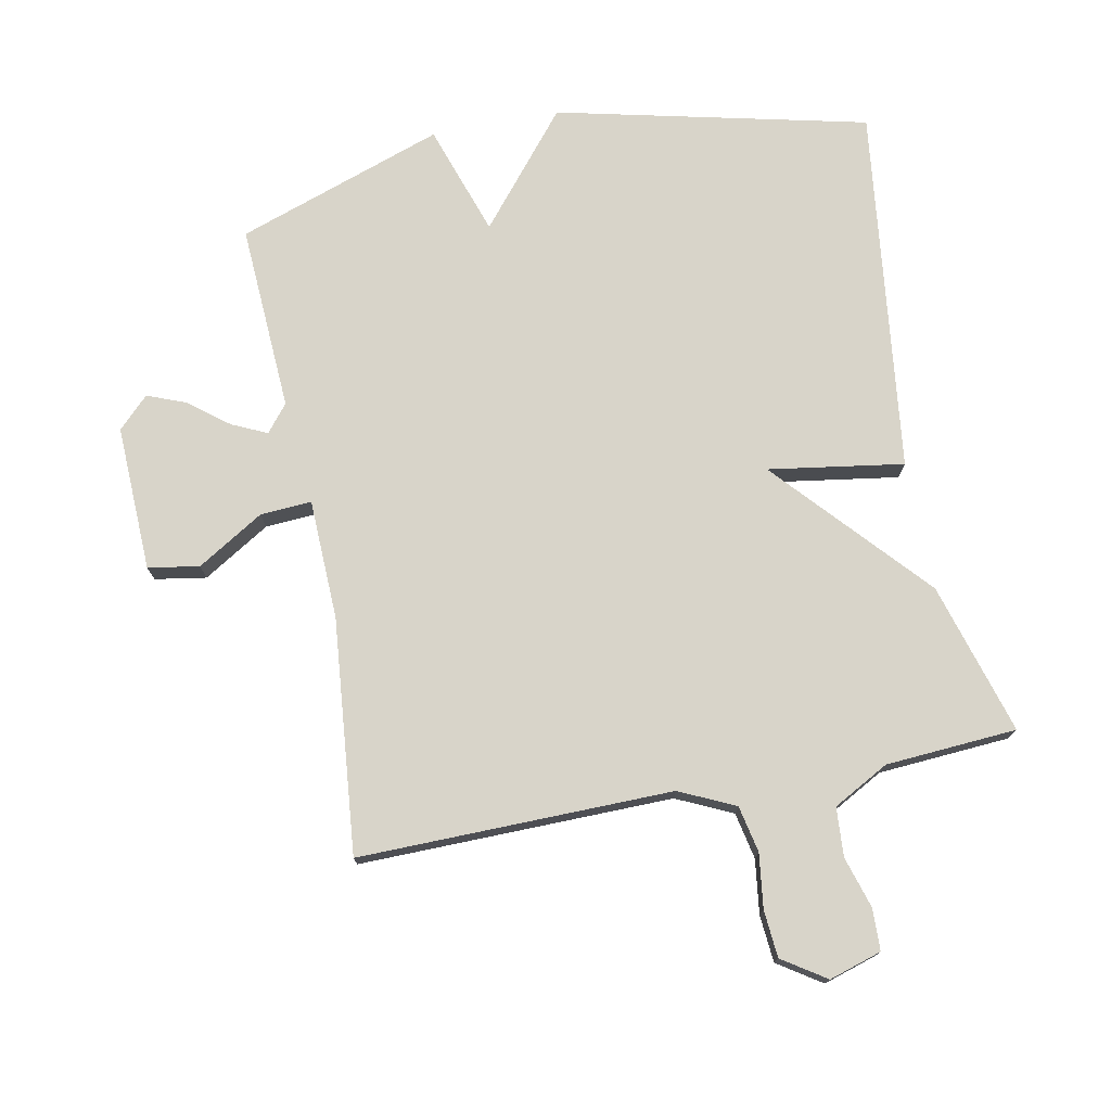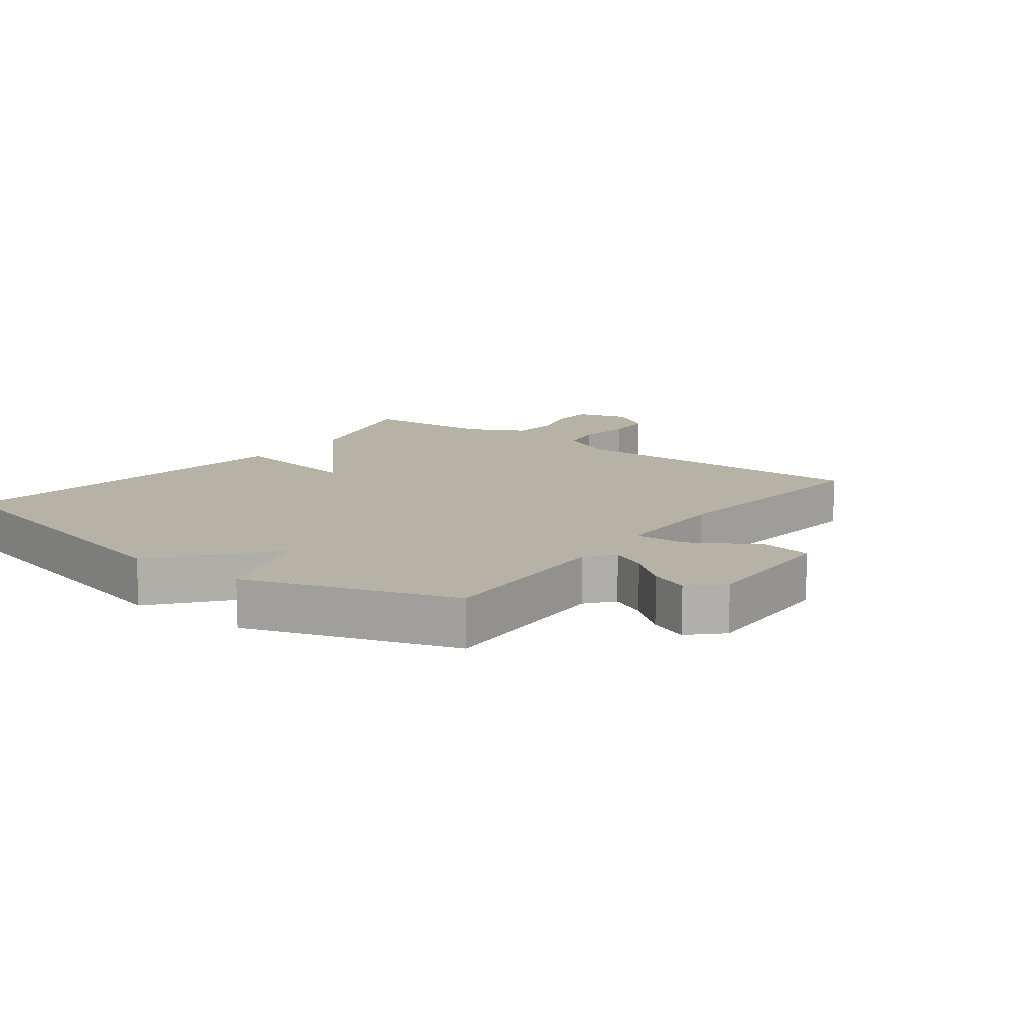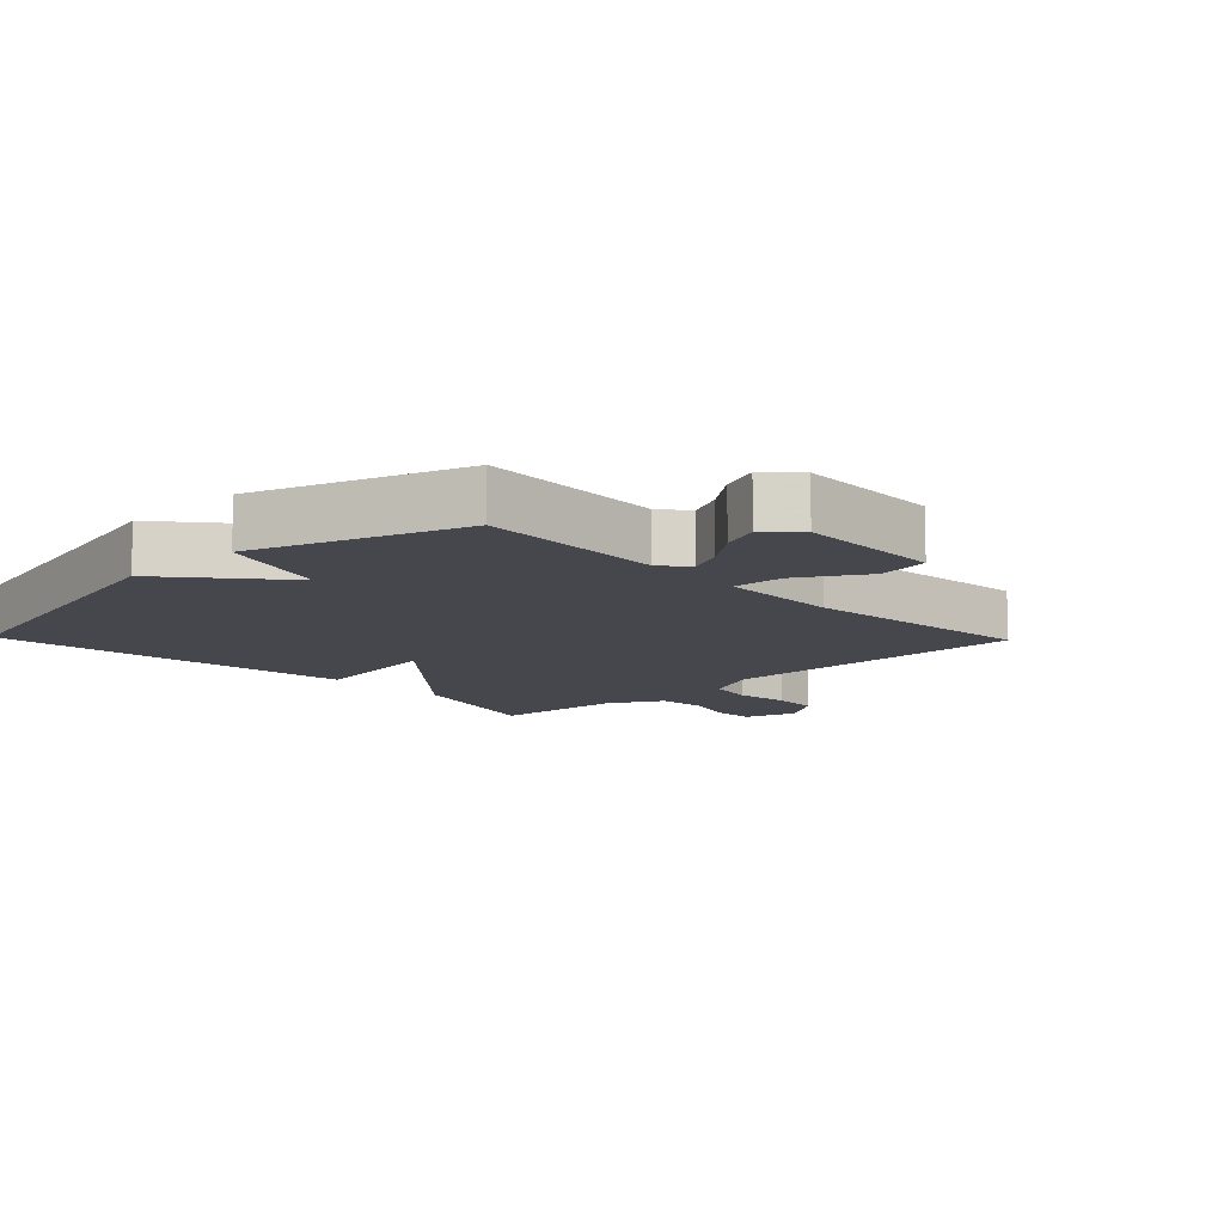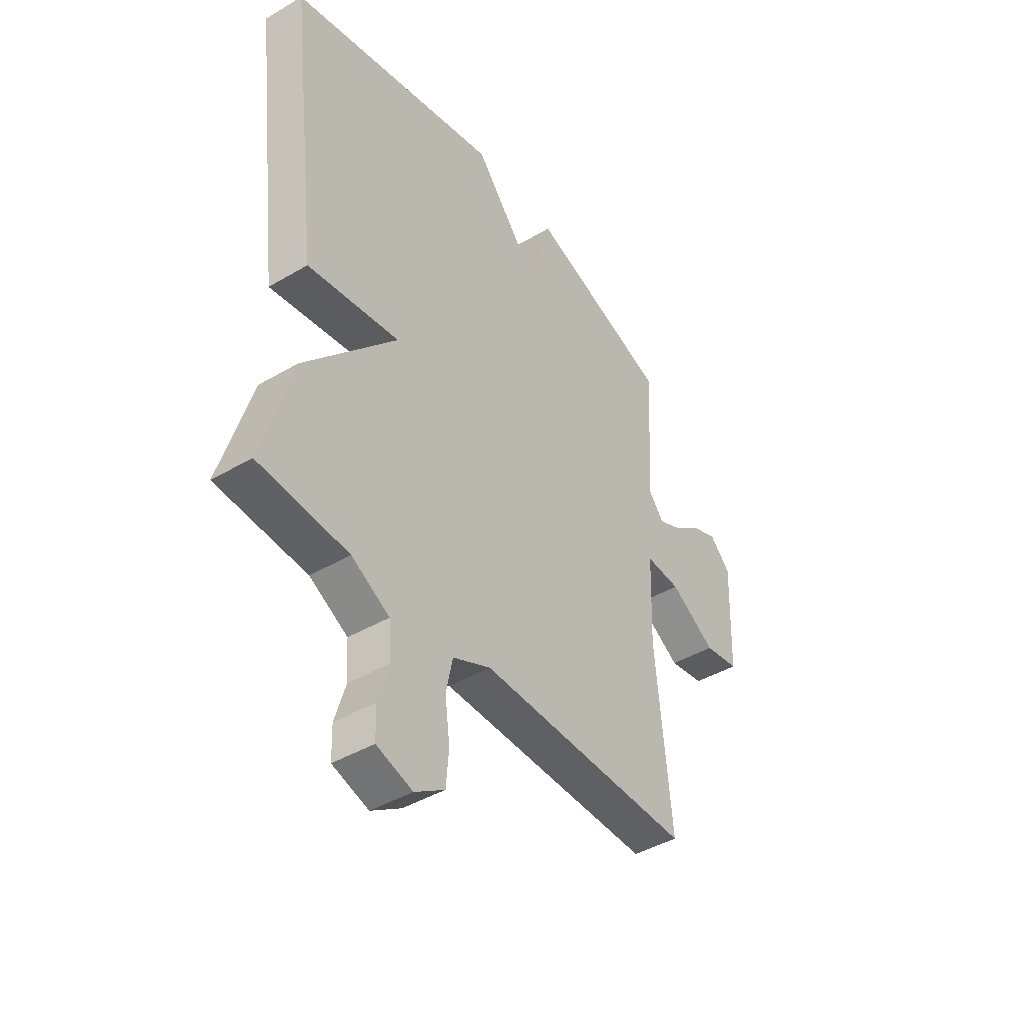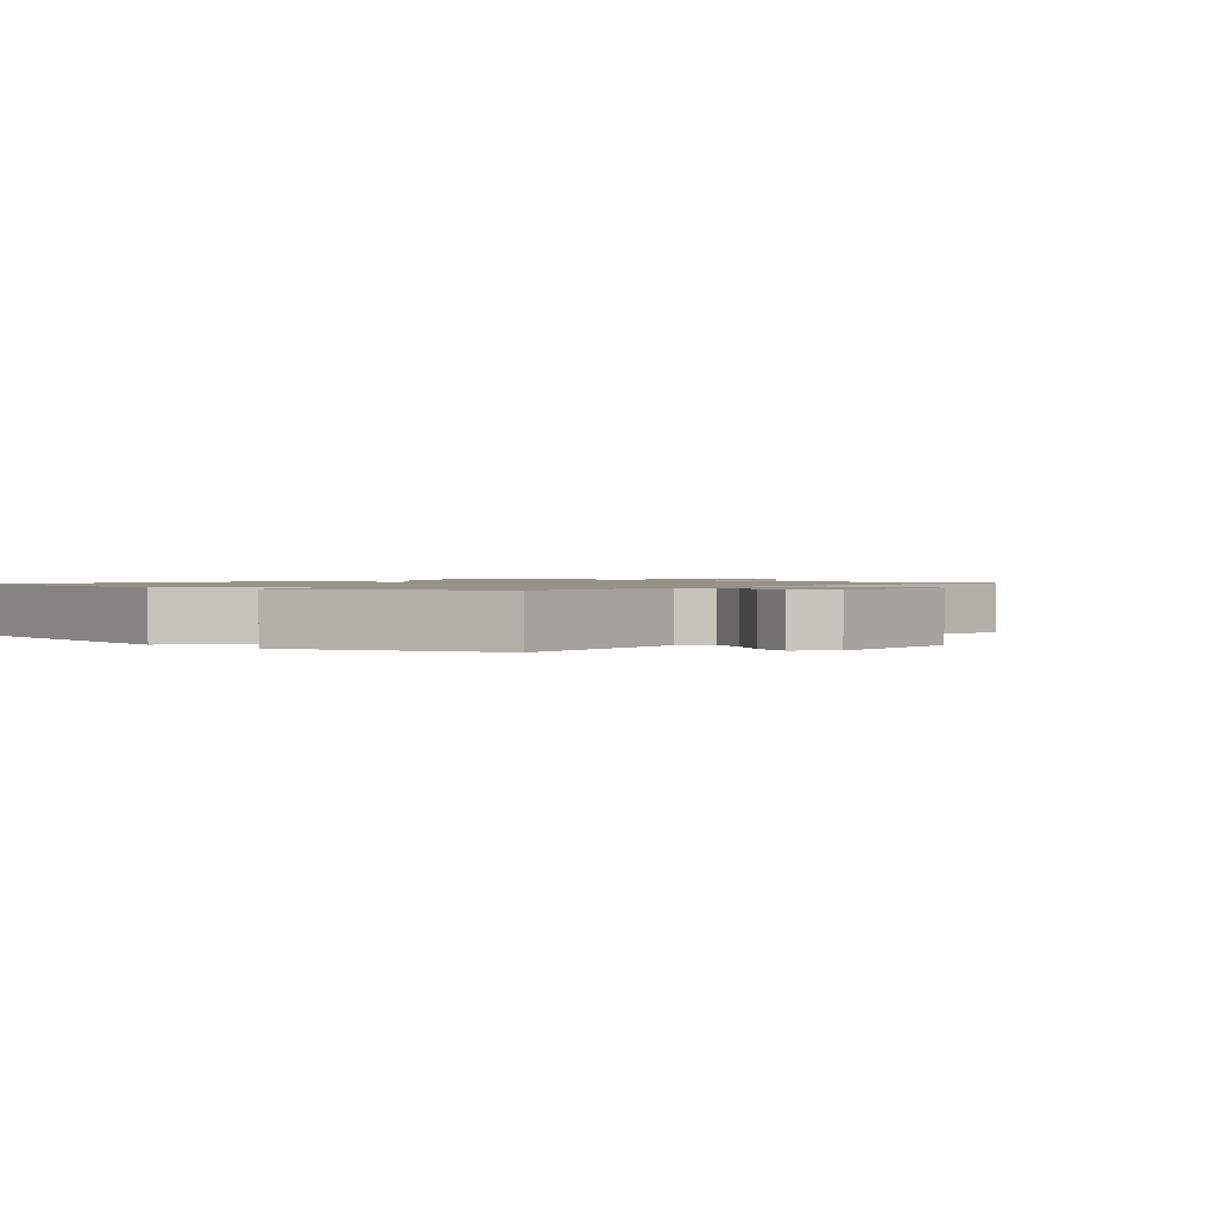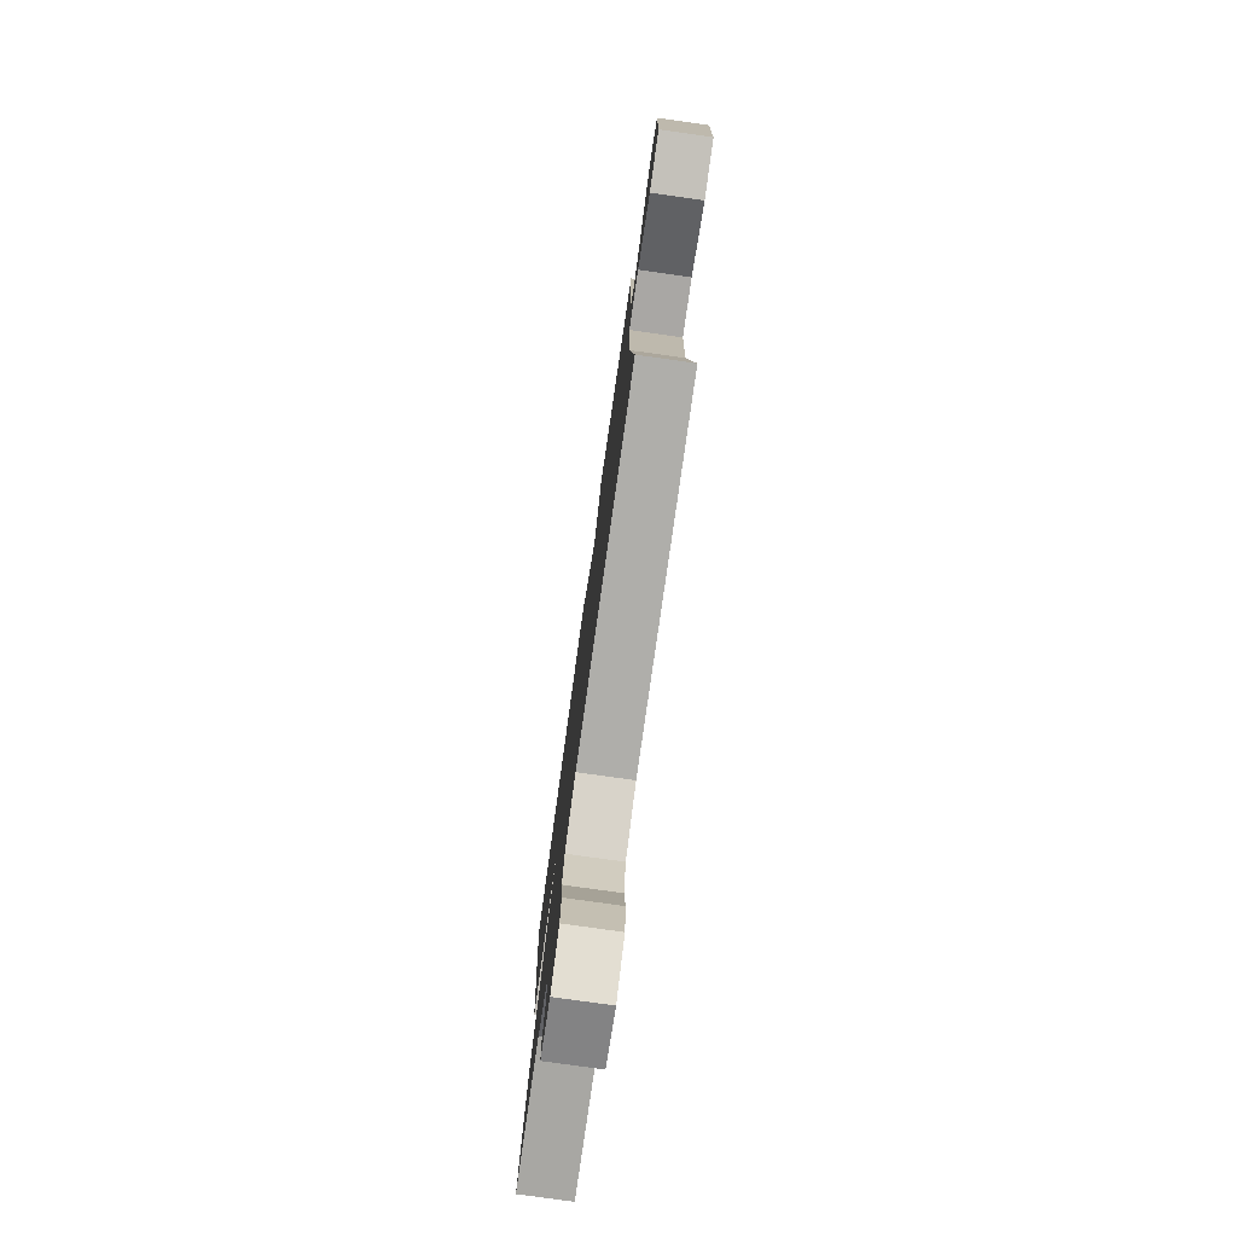
<metadata>
{"format":"obj","ext":"obj","renderer":"f3d","projection":"perspective","resolution":1024,"background":"white","views":[{"elev":75.1,"azim":169.0,"up":"+Y"},{"elev":12.3,"azim":37.5,"up":"+Y"},{"elev":-11.0,"azim":44.0,"up":"+Y"},{"elev":-43.2,"azim":-55.1,"up":"+Z"},{"elev":1.2,"azim":40.2,"up":"+Y"},{"elev":-78.4,"azim":82.0,"up":"+Z"}]}
</metadata>
<code>
v 0.5 0.07 -0.5
v 0.016 0.07 -0.493
v -0.07 0.07 -0.533
v -0.085 0.07 -0.605
v -0.074 0.07 -0.688
v -0.08 0.07 -0.761
v -0.147 0.07 -0.805
v -0.228 0.07 -0.78
v -0.23 0.07 -0.716
v -0.206 0.07 -0.636
v -0.211 0.07 -0.561
v -0.297 0.07 -0.514
v -0.5 0.07 -0.5
v -0.431 0.07 -0.266
v -0.222 0.07 -0.034
v -0.431 0.07 -0.066
v -0.5 0.07 0.5
v -0.02 0.07 0.611
v 0.122 0.07 0.439
v 0.18 0.07 0.611
v 0.5 0.07 0.5
v 0.484 0.07 0.211
v 0.518 0.07 0.169
v 0.572 0.07 0.194
v 0.634 0.07 0.242
v 0.693 0.07 0.265
v 0.74 0.07 0.218
v 0.732 0.07 -0.007
v 0.653 0.07 -0.02
v 0.55 0.07 0.043
v 0.471 0.07 0.048
v 0.465 0.07 -0.138
v 0.5 0 -0.5
v 0.016 0 -0.493
v -0.07 0 -0.533
v -0.085 0 -0.605
v -0.074 0 -0.688
v -0.08 0 -0.761
v -0.147 0 -0.805
v -0.228 0 -0.78
v -0.23 0 -0.716
v -0.206 0 -0.636
v -0.211 0 -0.561
v -0.297 0 -0.514
v -0.5 0 -0.5
v -0.431 0 -0.266
v -0.222 0 -0.034
v -0.431 0 -0.066
v -0.5 0 0.5
v -0.02 0 0.611
v 0.122 0 0.439
v 0.18 0 0.611
v 0.5 0 0.5
v 0.484 0 0.211
v 0.518 0 0.169
v 0.572 0 0.194
v 0.634 0 0.242
v 0.693 0 0.265
v 0.74 0 0.218
v 0.732 0 -0.007
v 0.653 0 -0.02
v 0.55 0 0.043
v 0.471 0 0.048
v 0.465 0 -0.138
f 28 29 30
f 27 28 30
f 26 27 30
f 25 26 30
f 24 25 30
f 23 24 30 31
f 22 23 31
f 21 22 31
f 20 21 31
f 19 20 31
f 17 18 19
f 16 17 19
f 15 16 19
f 15 19 31 32
f 14 15 32
f 13 14 32
f 12 13 32
f 8 9 10
f 7 8 10
f 6 7 10
f 5 6 10
f 4 5 10
f 3 4 10 11
f 11 12 32
f 3 11 32
f 2 3 32
f 1 2 32
f 62 61 60
f 62 60 59
f 62 59 58
f 62 58 57
f 62 57 56
f 63 62 56 55
f 63 55 54
f 63 54 53
f 63 53 52
f 63 52 51
f 51 50 49
f 51 49 48
f 51 48 47
f 64 63 51 47
f 64 47 46
f 64 46 45
f 64 45 44
f 42 41 40
f 42 40 39
f 42 39 38
f 42 38 37
f 42 37 36
f 43 42 36 35
f 64 44 43
f 64 43 35
f 64 35 34
f 64 34 33
f 1 33 34 2
f 2 34 35 3
f 3 35 36 4
f 4 36 37 5
f 5 37 38 6
f 6 38 39 7
f 7 39 40 8
f 8 40 41 9
f 9 41 42 10
f 10 42 43 11
f 11 43 44 12
f 12 44 45 13
f 13 45 46 14
f 14 46 47 15
f 15 47 48 16
f 16 48 49 17
f 17 49 50 18
f 18 50 51 19
f 19 51 52 20
f 20 52 53 21
f 21 53 54 22
f 22 54 55 23
f 23 55 56 24
f 24 56 57 25
f 25 57 58 26
f 26 58 59 27
f 27 59 60 28
f 28 60 61 29
f 29 61 62 30
f 30 62 63 31
f 31 63 64 32
f 32 64 33 1

</code>
